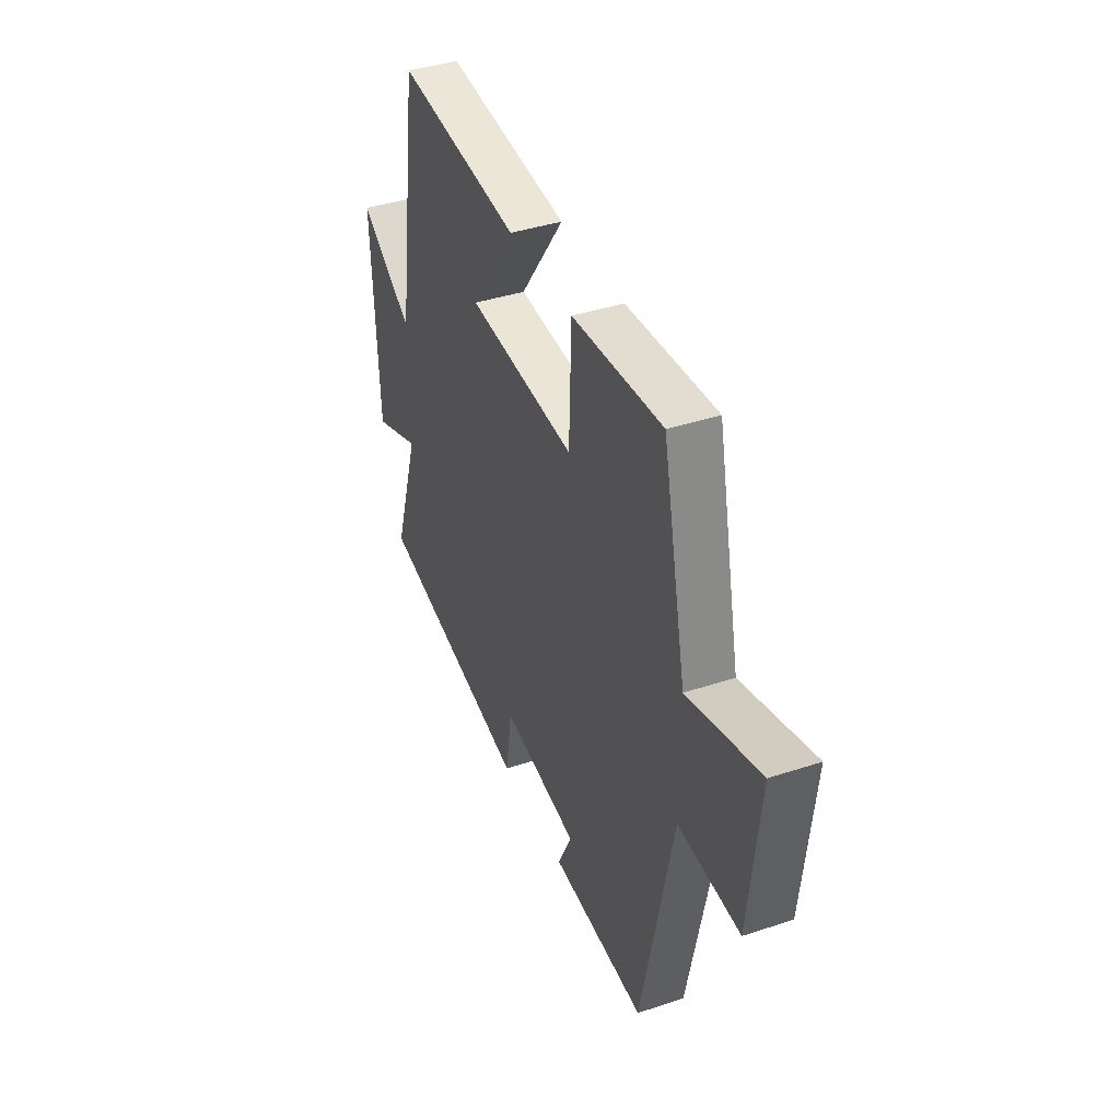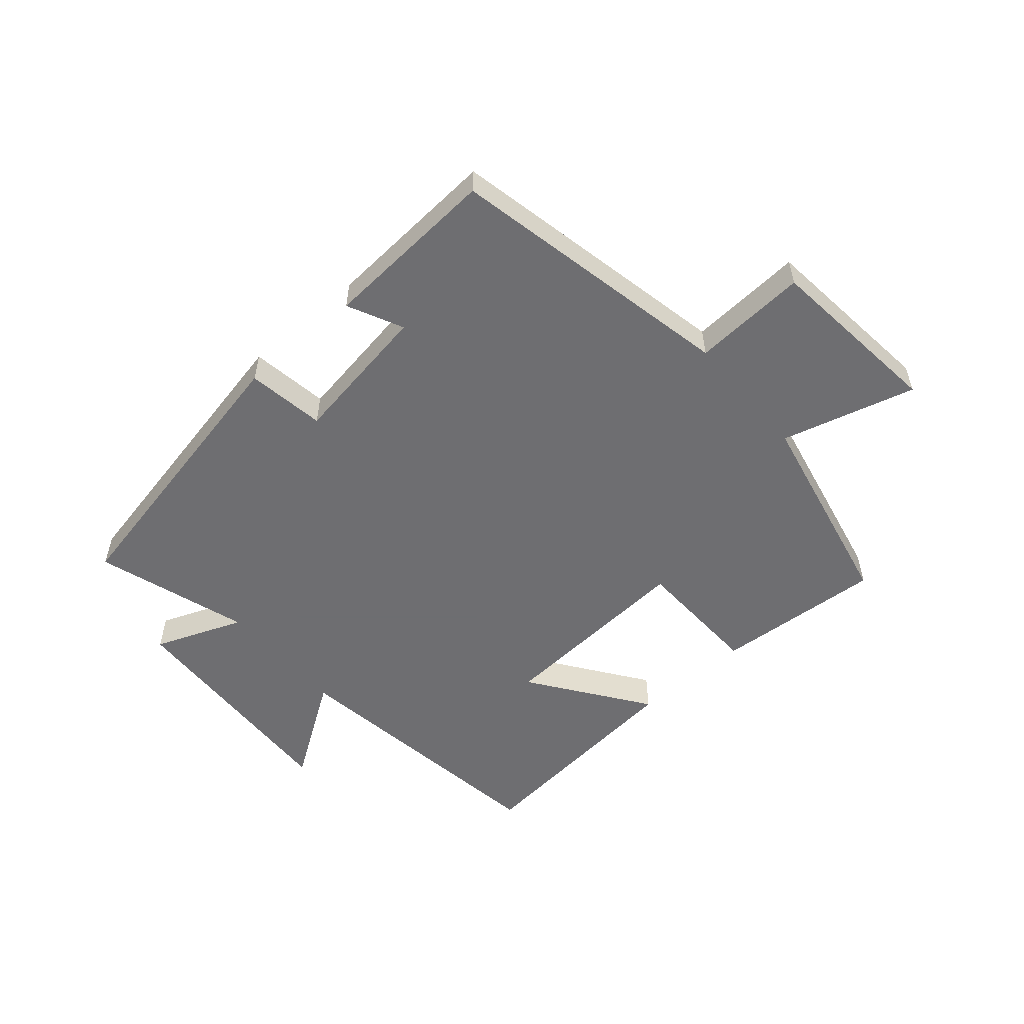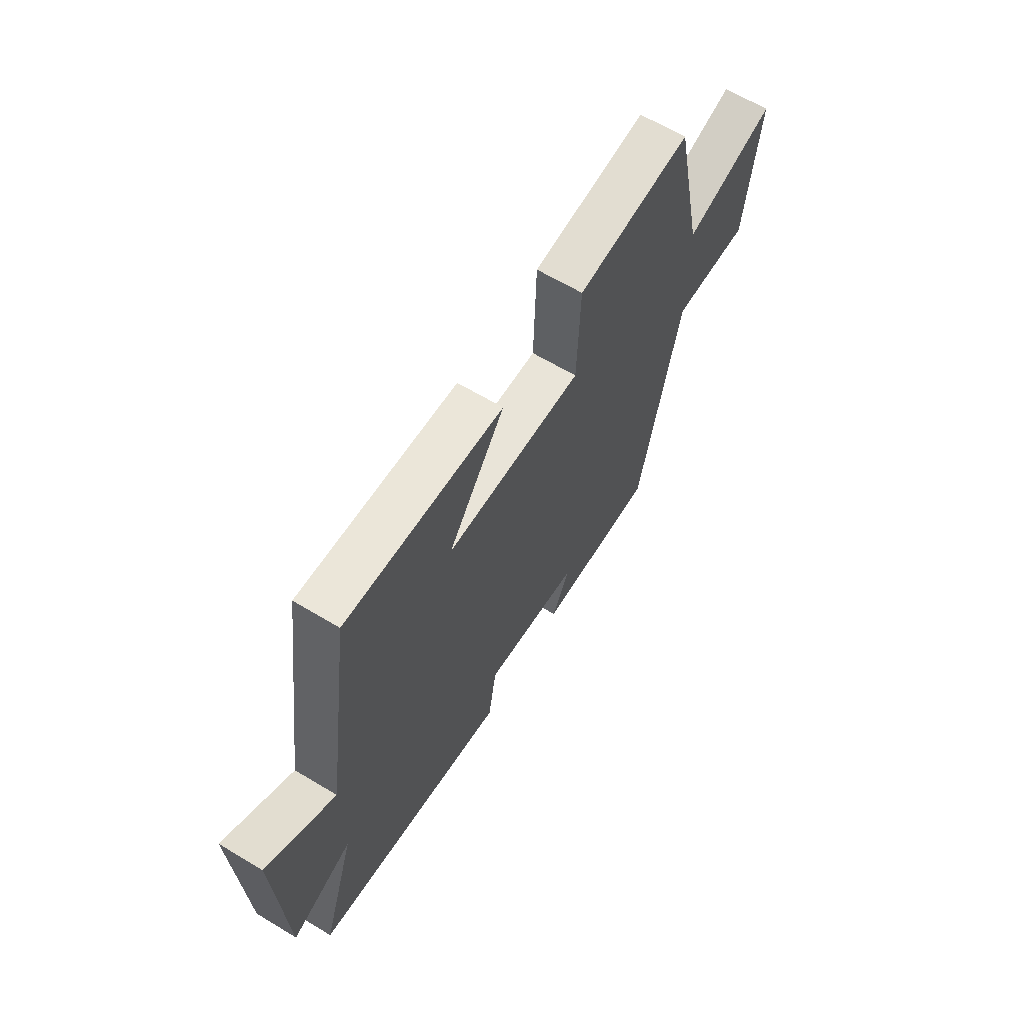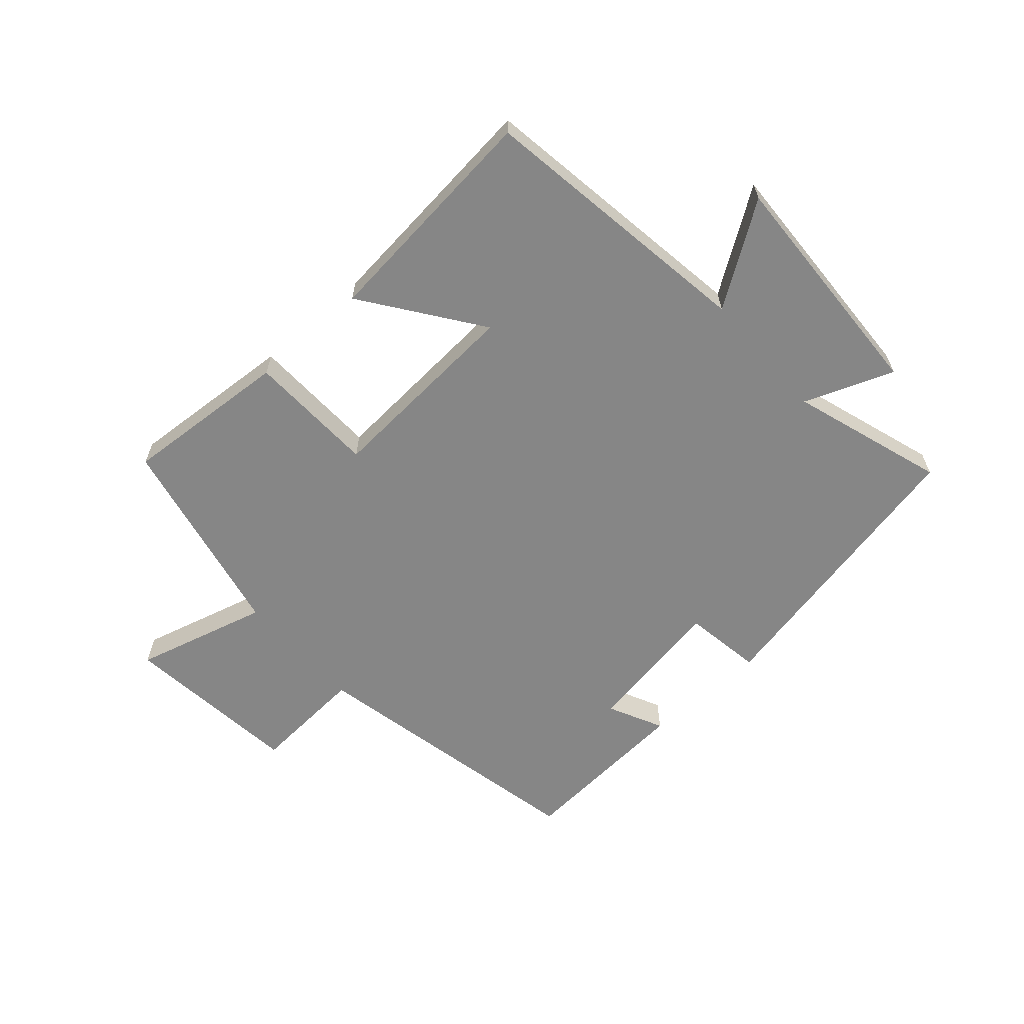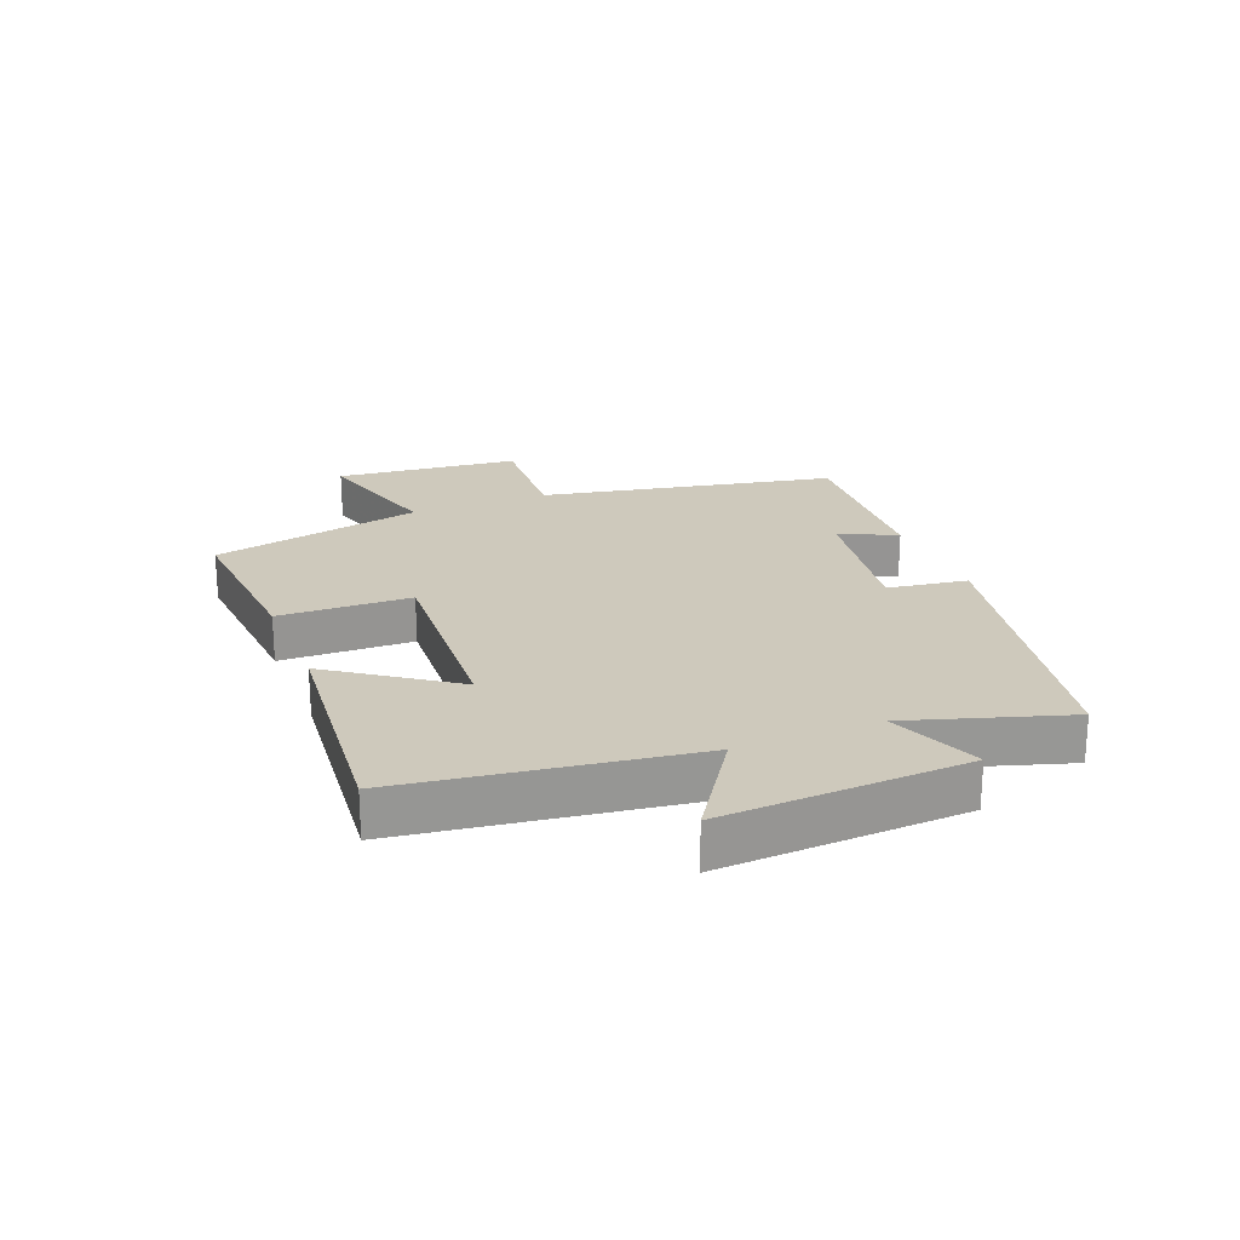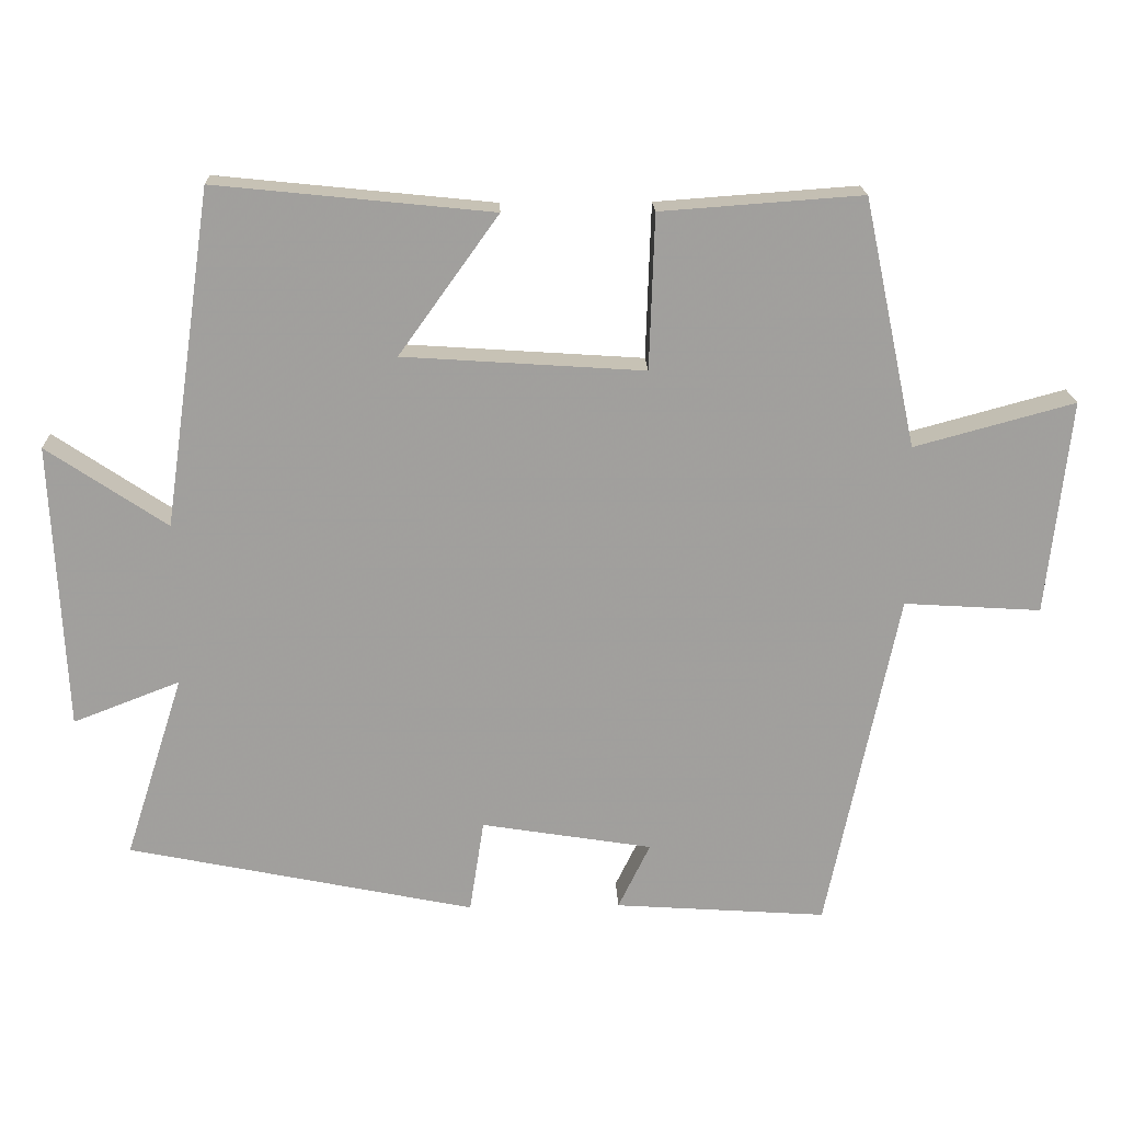
<metadata>
{"format":"obj","ext":"obj","renderer":"f3d","projection":"perspective","resolution":1024,"background":"white","views":[{"elev":39.8,"azim":-112.3,"up":"+Z"},{"elev":-54.4,"azim":-139.3,"up":"+Y"},{"elev":64.2,"azim":121.2,"up":"+Z"},{"elev":-62.2,"azim":41.6,"up":"+Y"},{"elev":22.3,"azim":67.9,"up":"+Y"},{"elev":18.7,"azim":178.1,"up":"+Z"}]}
</metadata>
<code>
v 0.581 0.07 -0.402
v 0.103 0.07 -0.5
v 0.083 0.07 -0.371
v -0.153 0.07 -0.409
v -0.109 0.07 -0.5
v -0.402 0.07 -0.52
v -0.5 0.07 -0.046
v -0.689 0.07 -0.058
v -0.721 0.07 0.238
v -0.5 0.07 0.178
v -0.427 0.07 0.52
v -0.15 0.07 0.5
v -0.143 0.07 0.287
v 0.189 0.07 0.309
v 0.052 0.07 0.5
v 0.433 0.07 0.539
v 0.5 0.07 0.077
v 0.665 0.07 0.188
v 0.647 0.07 -0.206
v 0.5 0.07 -0.149
v 0.581 0 -0.402
v 0.103 0 -0.5
v 0.083 0 -0.371
v -0.153 0 -0.409
v -0.109 0 -0.5
v -0.402 0 -0.52
v -0.5 0 -0.046
v -0.689 0 -0.058
v -0.721 0 0.238
v -0.5 0 0.178
v -0.427 0 0.52
v -0.15 0 0.5
v -0.143 0 0.287
v 0.189 0 0.309
v 0.052 0 0.5
v 0.433 0 0.539
v 0.5 0 0.077
v 0.665 0 0.188
v 0.647 0 -0.206
v 0.5 0 -0.149
f 17 18 19 20
f 16 17 20
f 14 15 16
f 14 16 20
f 13 14 20 1
f 10 11 12 13
f 7 8 9 10
f 4 5 6 7
f 3 4 7 10
f 1 2 3
f 1 3 10 13
f 40 39 38 37
f 40 37 36
f 36 35 34
f 40 36 34
f 21 40 34 33
f 33 32 31 30
f 30 29 28 27
f 27 26 25 24
f 30 27 24 23
f 23 22 21
f 33 30 23 21
f 1 21 22 2
f 2 22 23 3
f 3 23 24 4
f 4 24 25 5
f 5 25 26 6
f 6 26 27 7
f 7 27 28 8
f 8 28 29 9
f 9 29 30 10
f 10 30 31 11
f 11 31 32 12
f 12 32 33 13
f 13 33 34 14
f 14 34 35 15
f 15 35 36 16
f 16 36 37 17
f 17 37 38 18
f 18 38 39 19
f 19 39 40 20
f 20 40 21 1

</code>
